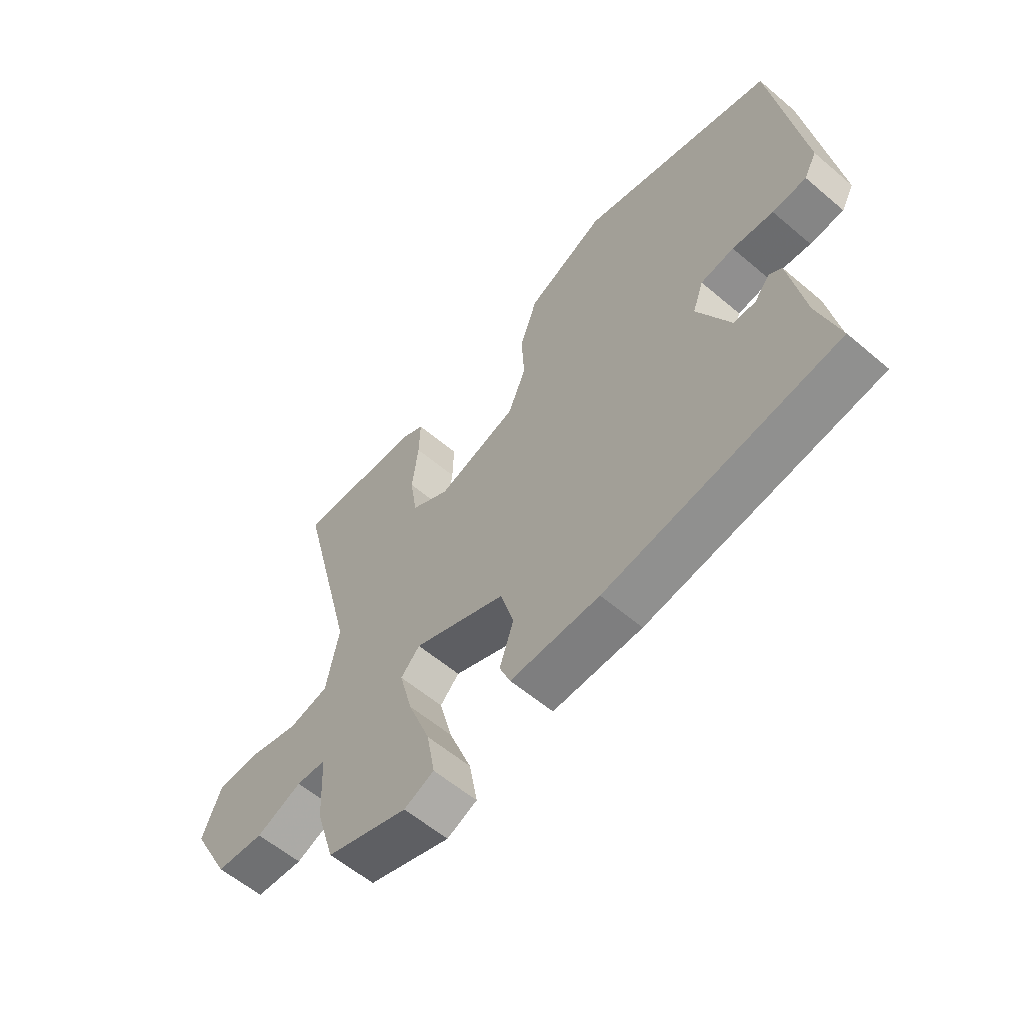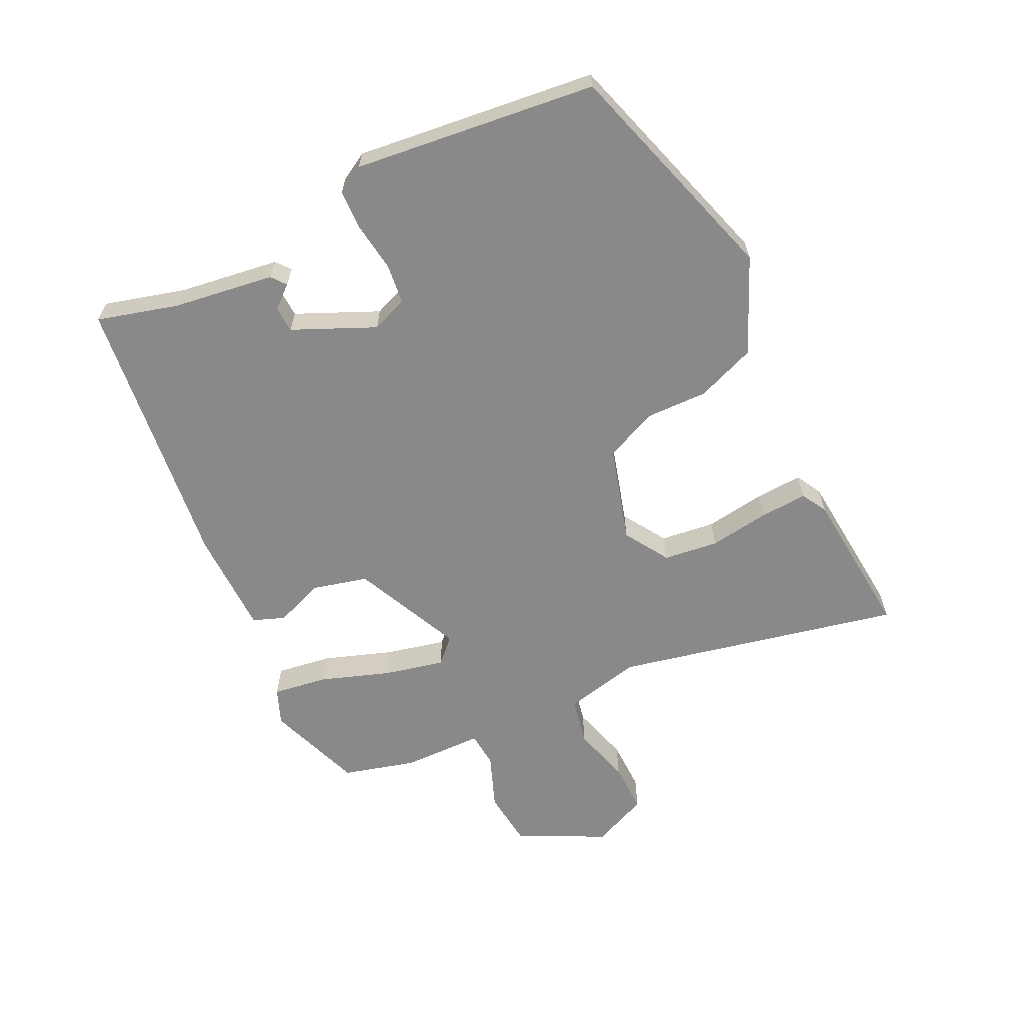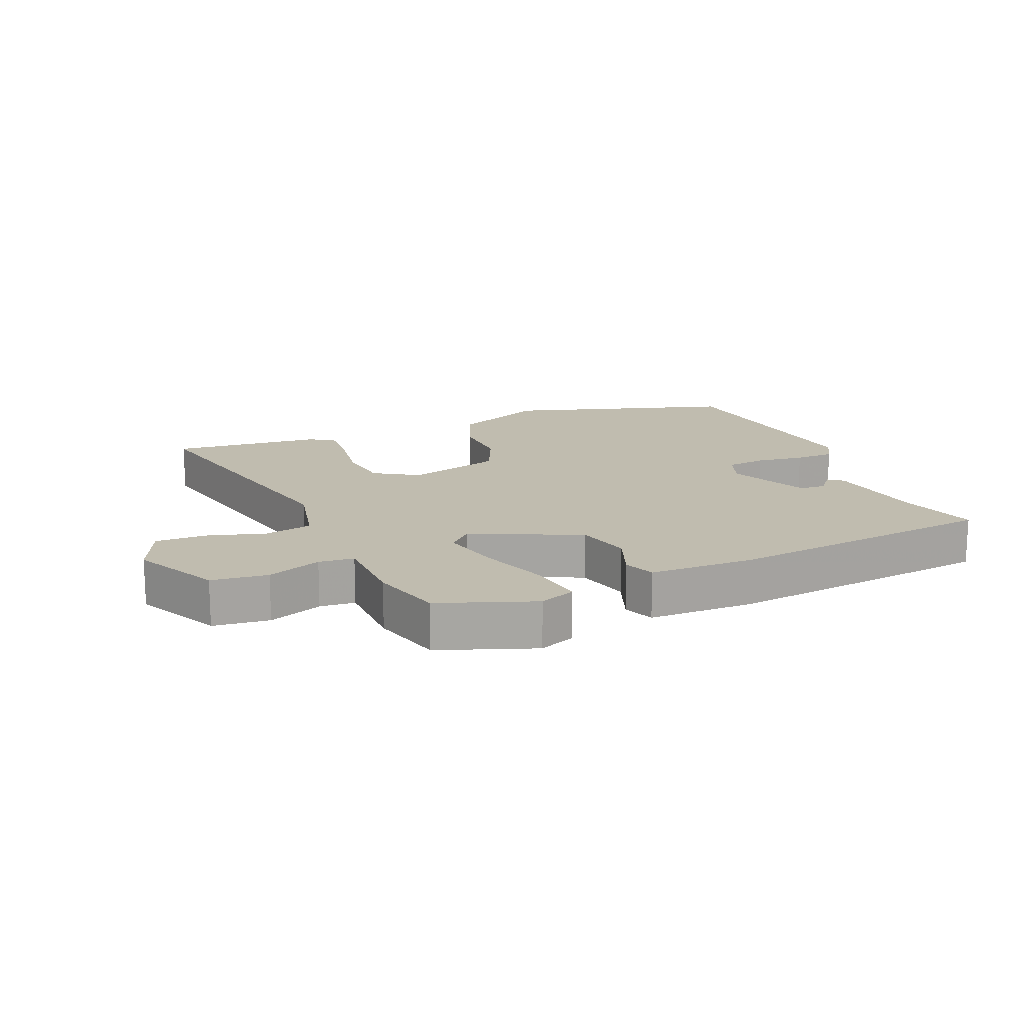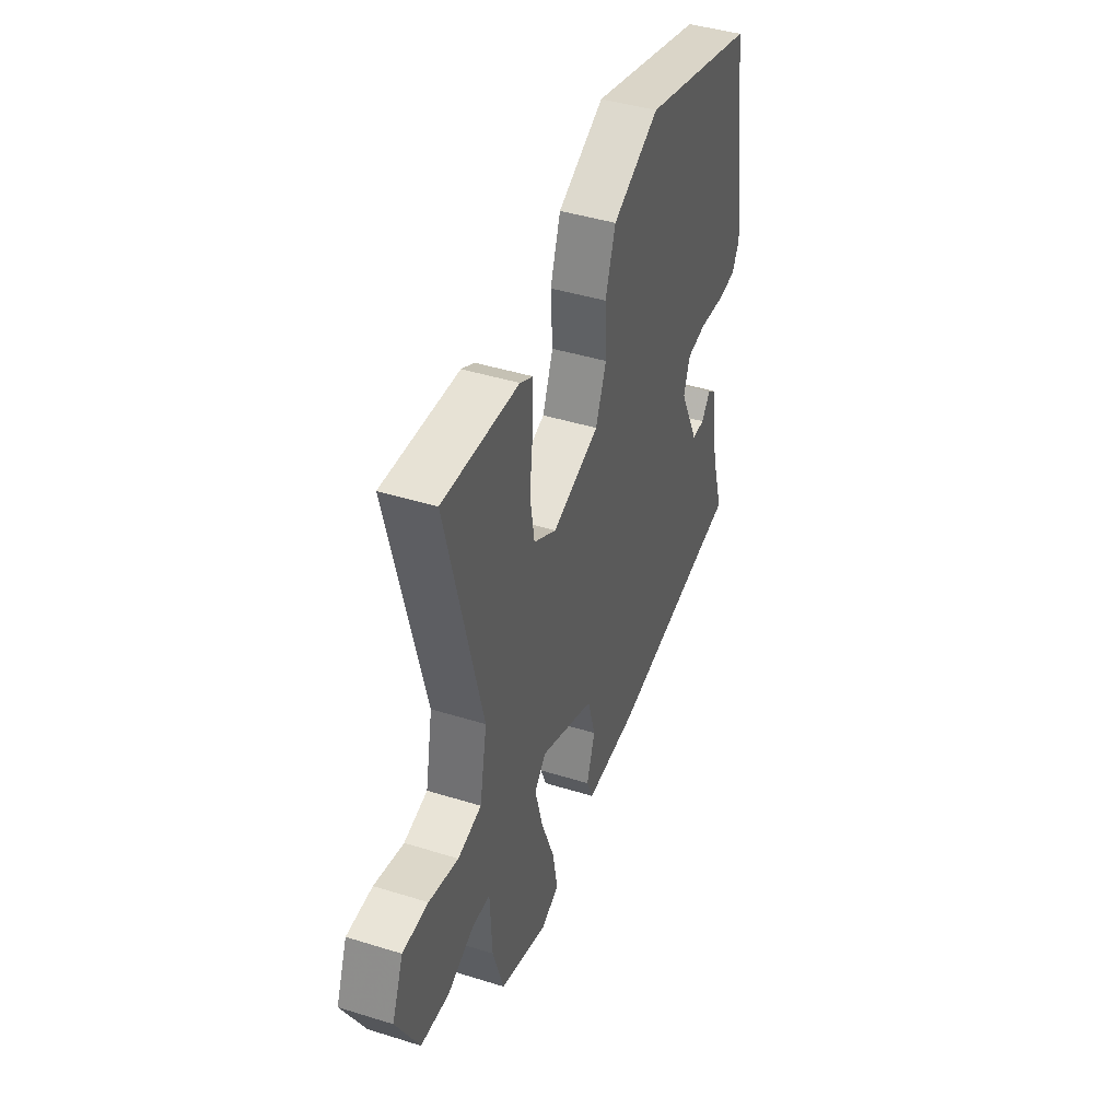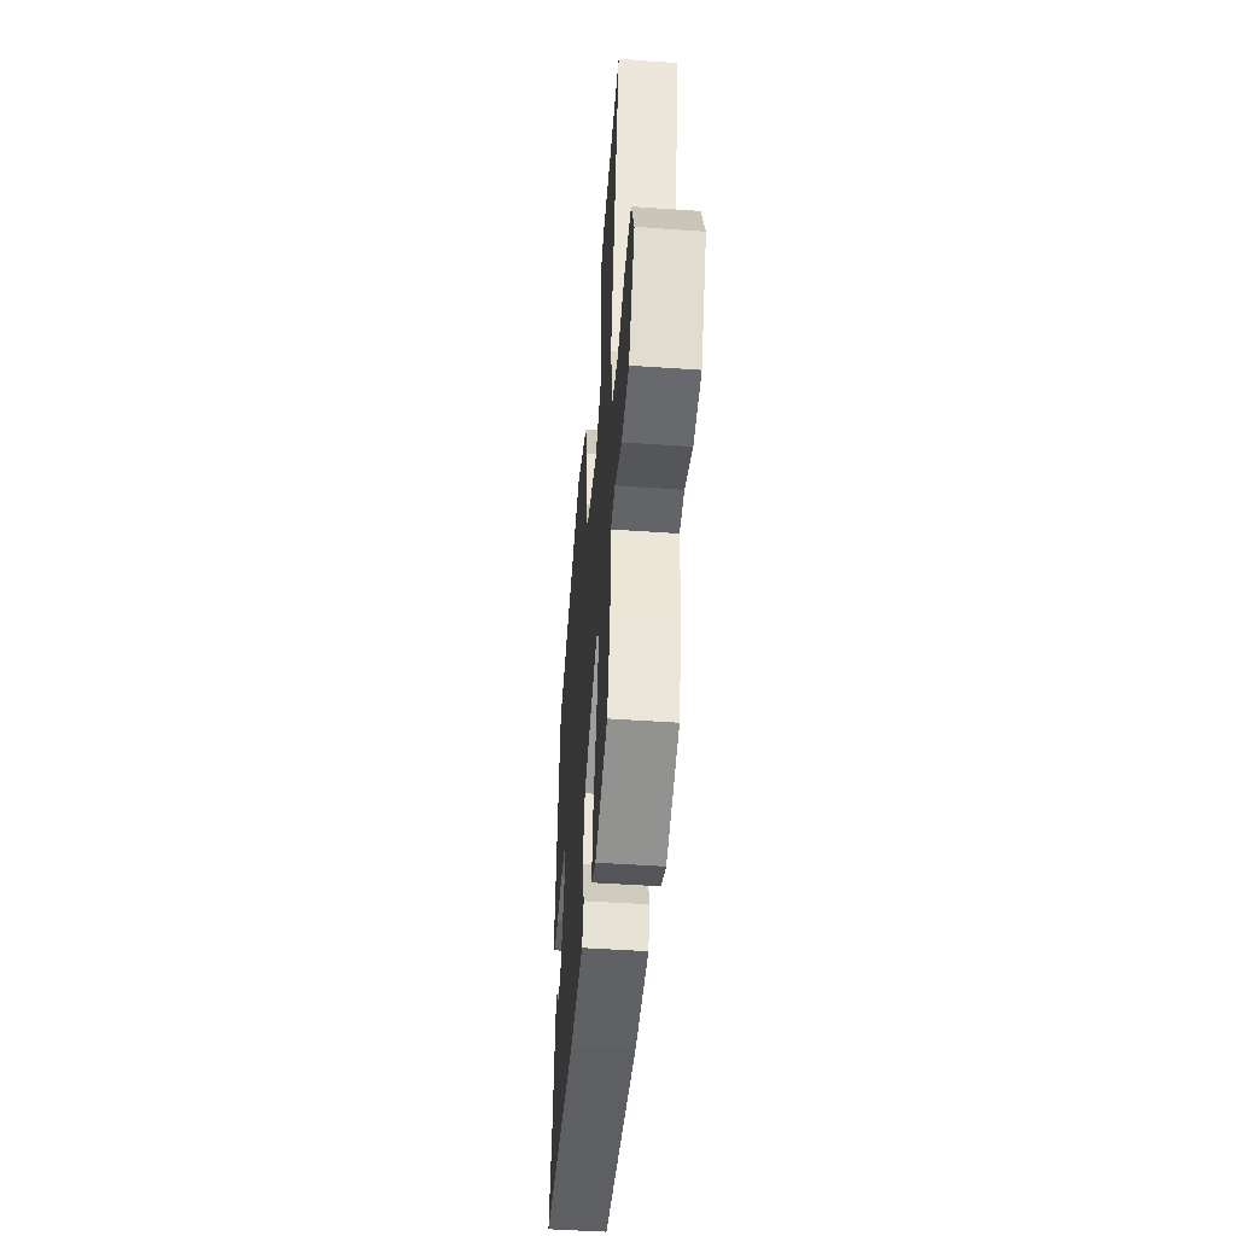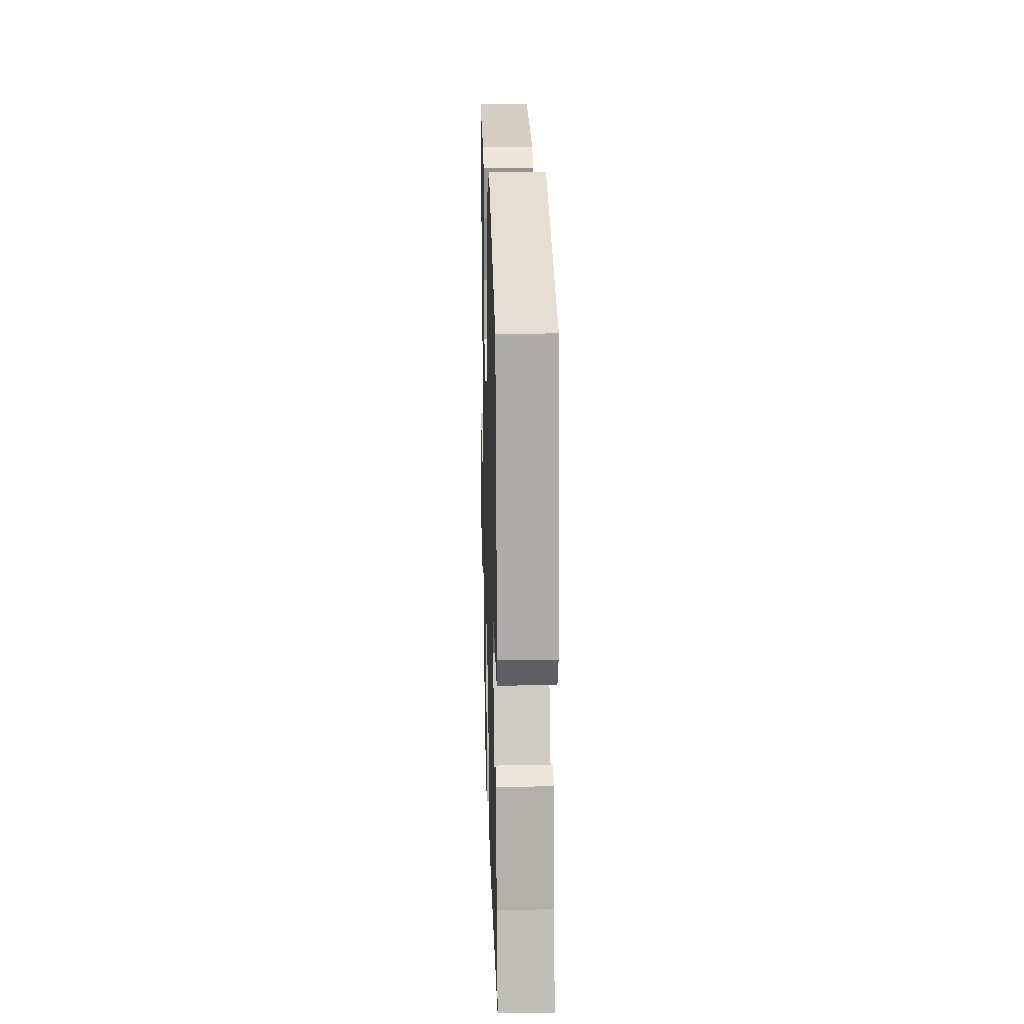
<metadata>
{"format":"obj","ext":"obj","renderer":"f3d","projection":"perspective","resolution":1024,"background":"white","views":[{"elev":-58.7,"azim":-131.2,"up":"+Z"},{"elev":-63.0,"azim":-62.4,"up":"+Y"},{"elev":16.3,"azim":159.1,"up":"+Y"},{"elev":43.0,"azim":110.3,"up":"+Z"},{"elev":-48.1,"azim":85.5,"up":"+Z"},{"elev":21.6,"azim":-91.6,"up":"+Z"}]}
</metadata>
<code>
v 0.561 0.07 0.483
v 0.452 0.07 0.048
v 0.475 0.07 -0.072
v 0.548 0.07 -0.089
v 0.639 0.07 -0.066
v 0.718 0.07 -0.067
v 0.753 0.07 -0.155
v 0.683 0.07 -0.286
v 0.595 0.07 -0.293
v 0.512 0.07 -0.258
v 0.457 0.07 -0.261
v 0.451 0.07 -0.385
v 0.417 0.07 -0.496
v 0.267 0.07 -0.545
v 0.212 0.07 -0.521
v 0.227 0.07 -0.437
v 0.268 0.07 -0.33
v 0.292 0.07 -0.239
v 0.257 0.07 -0.202
v 0.087 0.07 -0.273
v 0.063 0.07 -0.357
v 0.089 0.07 -0.434
v 0.069 0.07 -0.482
v -0.094 0.07 -0.479
v -0.517 0.07 -0.416
v -0.479 0.07 -0.293
v -0.452 0.07 -0.138
v -0.429 0.07 -0.121
v -0.401 0.07 -0.156
v -0.361 0.07 -0.155
v -0.301 0.07 -0.031
v -0.321 0.07 0.025
v -0.382 0.07 0.034
v -0.457 0.07 0.026
v -0.519 0.07 0.03
v -0.542 0.07 0.073
v -0.488 0.07 0.444
v -0.133 0.07 0.541
v 0.011 0.07 0.472
v 0.043 0.07 0.38
v 0.038 0.07 0.284
v 0.071 0.07 0.203
v 0.217 0.07 0.156
v 0.287 0.07 0.197
v 0.3 0.07 0.281
v 0.289 0.07 0.375
v 0.287 0.07 0.448
v 0.327 0.07 0.469
v 0.561 0 0.483
v 0.452 0 0.048
v 0.475 0 -0.072
v 0.548 0 -0.089
v 0.639 0 -0.066
v 0.718 0 -0.067
v 0.753 0 -0.155
v 0.683 0 -0.286
v 0.595 0 -0.293
v 0.512 0 -0.258
v 0.457 0 -0.261
v 0.451 0 -0.385
v 0.417 0 -0.496
v 0.267 0 -0.545
v 0.212 0 -0.521
v 0.227 0 -0.437
v 0.268 0 -0.33
v 0.292 0 -0.239
v 0.257 0 -0.202
v 0.087 0 -0.273
v 0.063 0 -0.357
v 0.089 0 -0.434
v 0.069 0 -0.482
v -0.094 0 -0.479
v -0.517 0 -0.416
v -0.479 0 -0.293
v -0.452 0 -0.138
v -0.429 0 -0.121
v -0.401 0 -0.156
v -0.361 0 -0.155
v -0.301 0 -0.031
v -0.321 0 0.025
v -0.382 0 0.034
v -0.457 0 0.026
v -0.519 0 0.03
v -0.542 0 0.073
v -0.488 0 0.444
v -0.133 0 0.541
v 0.011 0 0.472
v 0.043 0 0.38
v 0.038 0 0.284
v 0.071 0 0.203
v 0.217 0 0.156
v 0.287 0 0.197
v 0.3 0 0.281
v 0.289 0 0.375
v 0.287 0 0.448
v 0.327 0 0.469
f 45 46 47 48
f 45 48 1 2
f 44 45 2 3
f 43 44 3
f 42 43 3
f 38 39 40 41
f 38 41 42
f 37 38 42
f 36 37 42 3
f 33 34 35 36
f 32 33 36 3
f 26 27 28 29
f 26 29 30
f 25 26 30
f 24 25 30
f 21 22 23 24
f 20 21 24 30
f 19 20 30 31
f 14 15 16 17
f 14 17 18
f 11 12 13 14
f 11 14 18
f 10 11 18 19
f 8 9 10
f 4 5 6 7
f 10 19 31 32
f 7 8 10 32
f 3 4 7 32
f 96 95 94 93
f 50 49 96 93
f 51 50 93 92
f 51 92 91
f 51 91 90
f 89 88 87 86
f 90 89 86
f 90 86 85
f 51 90 85 84
f 84 83 82 81
f 51 84 81 80
f 77 76 75 74
f 78 77 74
f 78 74 73
f 78 73 72
f 72 71 70 69
f 78 72 69 68
f 79 78 68 67
f 65 64 63 62
f 66 65 62
f 62 61 60 59
f 66 62 59
f 67 66 59 58
f 58 57 56
f 55 54 53 52
f 80 79 67 58
f 80 58 56 55
f 80 55 52 51
f 1 49 50 2
f 2 50 51 3
f 3 51 52 4
f 4 52 53 5
f 5 53 54 6
f 6 54 55 7
f 7 55 56 8
f 8 56 57 9
f 9 57 58 10
f 10 58 59 11
f 11 59 60 12
f 12 60 61 13
f 13 61 62 14
f 14 62 63 15
f 15 63 64 16
f 16 64 65 17
f 17 65 66 18
f 18 66 67 19
f 19 67 68 20
f 20 68 69 21
f 21 69 70 22
f 22 70 71 23
f 23 71 72 24
f 24 72 73 25
f 25 73 74 26
f 26 74 75 27
f 27 75 76 28
f 28 76 77 29
f 29 77 78 30
f 30 78 79 31
f 31 79 80 32
f 32 80 81 33
f 33 81 82 34
f 34 82 83 35
f 35 83 84 36
f 36 84 85 37
f 37 85 86 38
f 38 86 87 39
f 39 87 88 40
f 40 88 89 41
f 41 89 90 42
f 42 90 91 43
f 43 91 92 44
f 44 92 93 45
f 45 93 94 46
f 46 94 95 47
f 47 95 96 48
f 48 96 49 1

</code>
